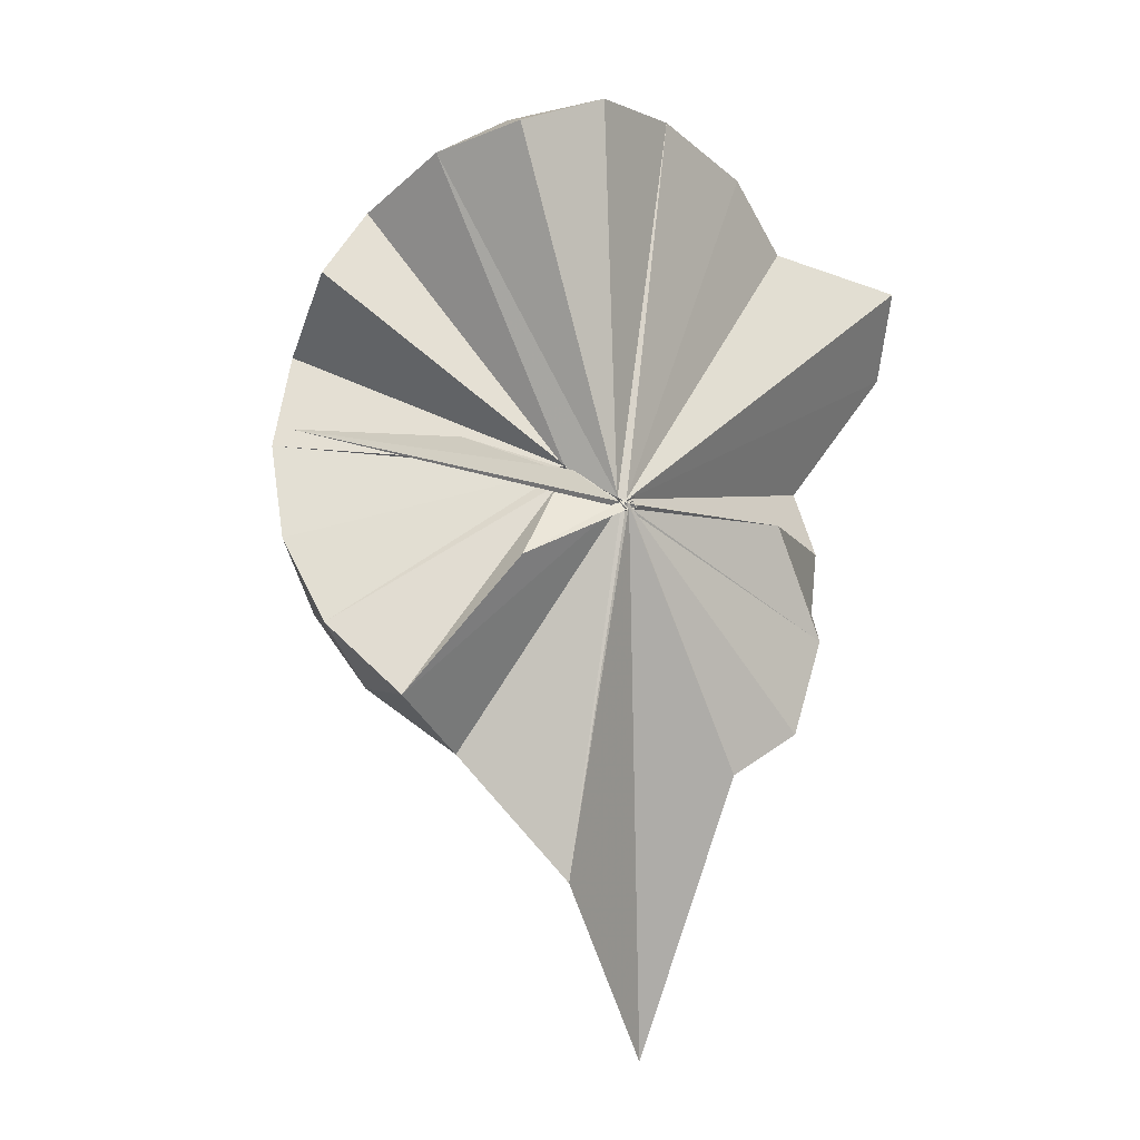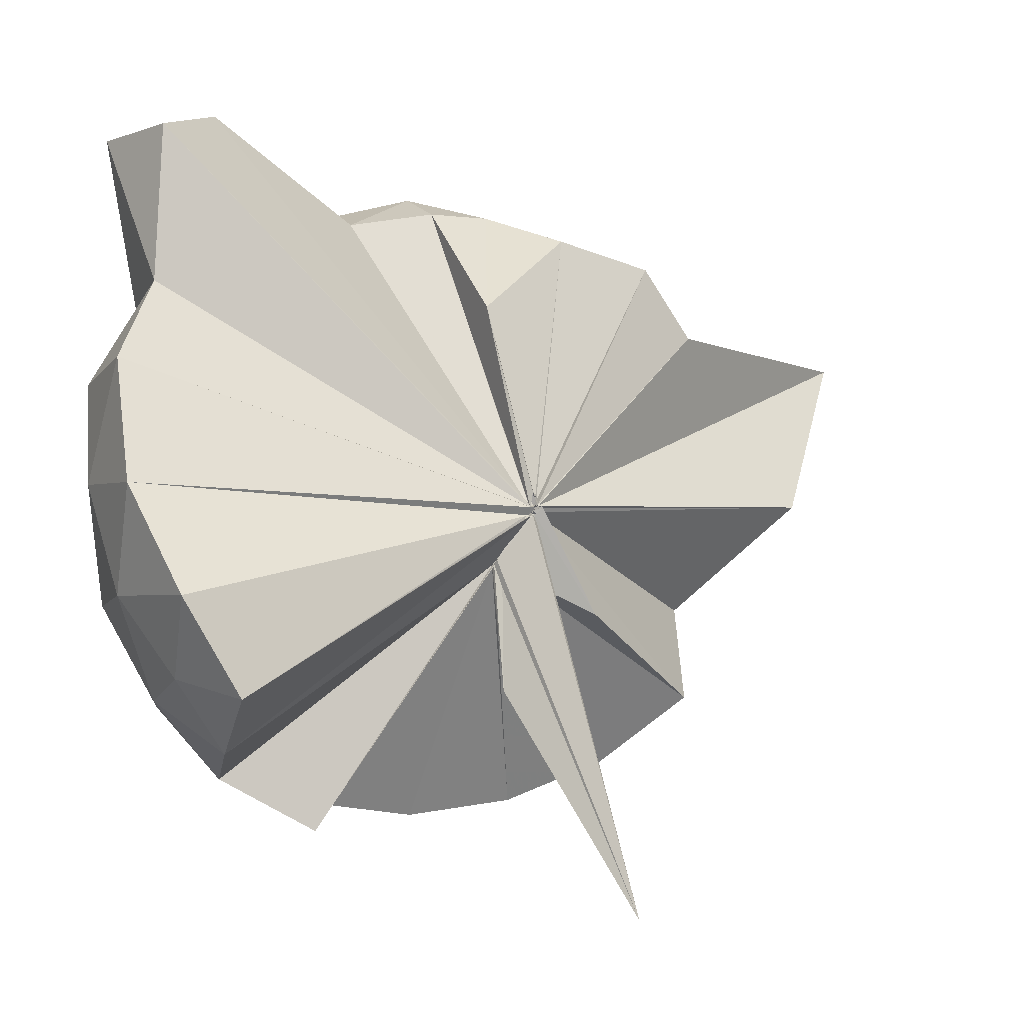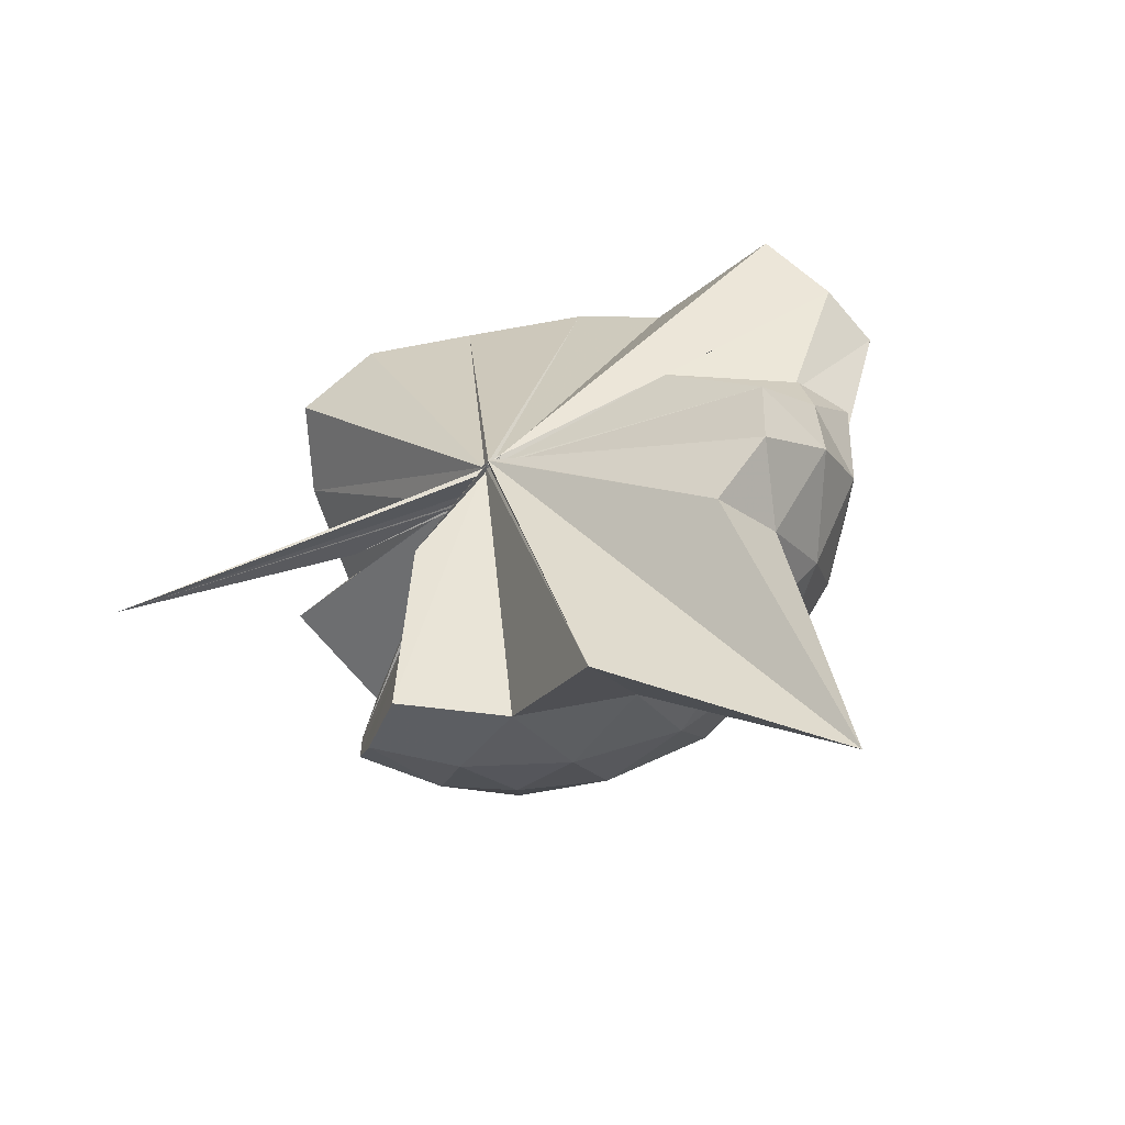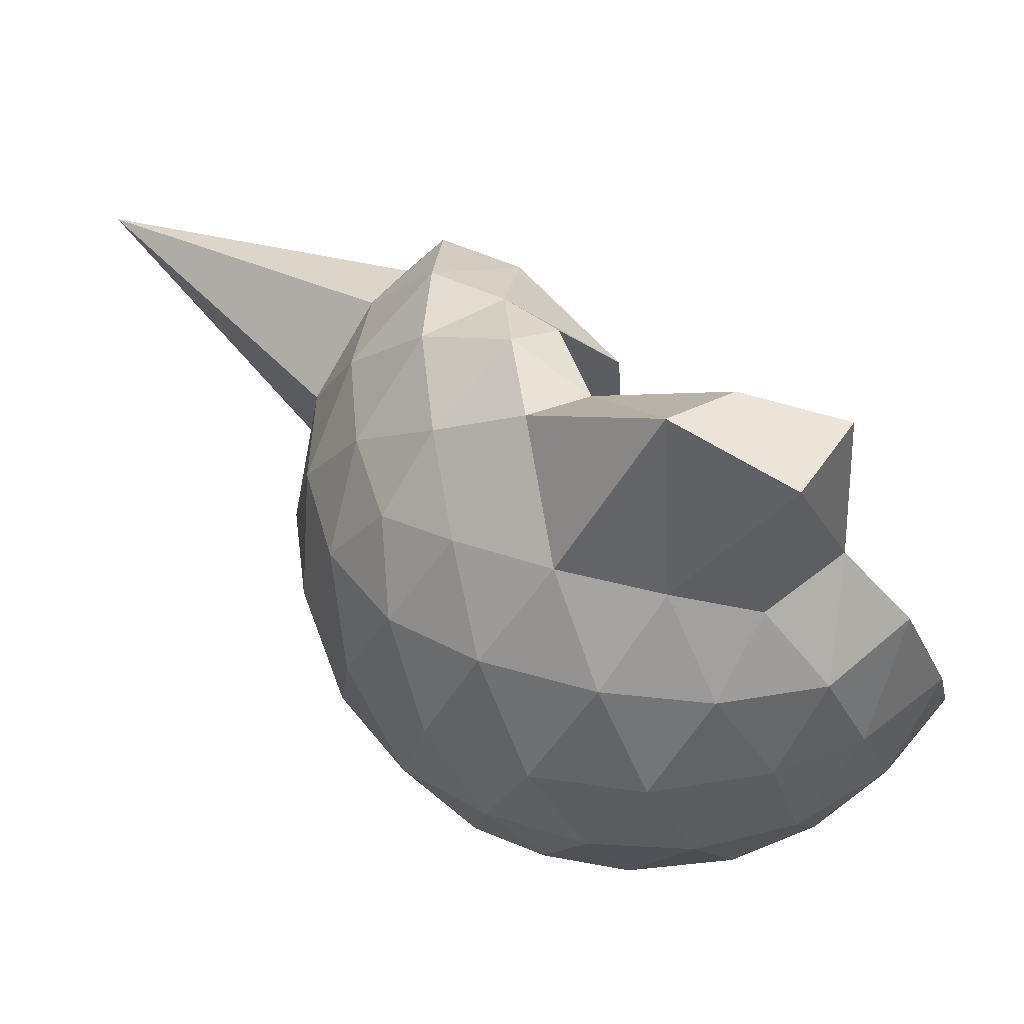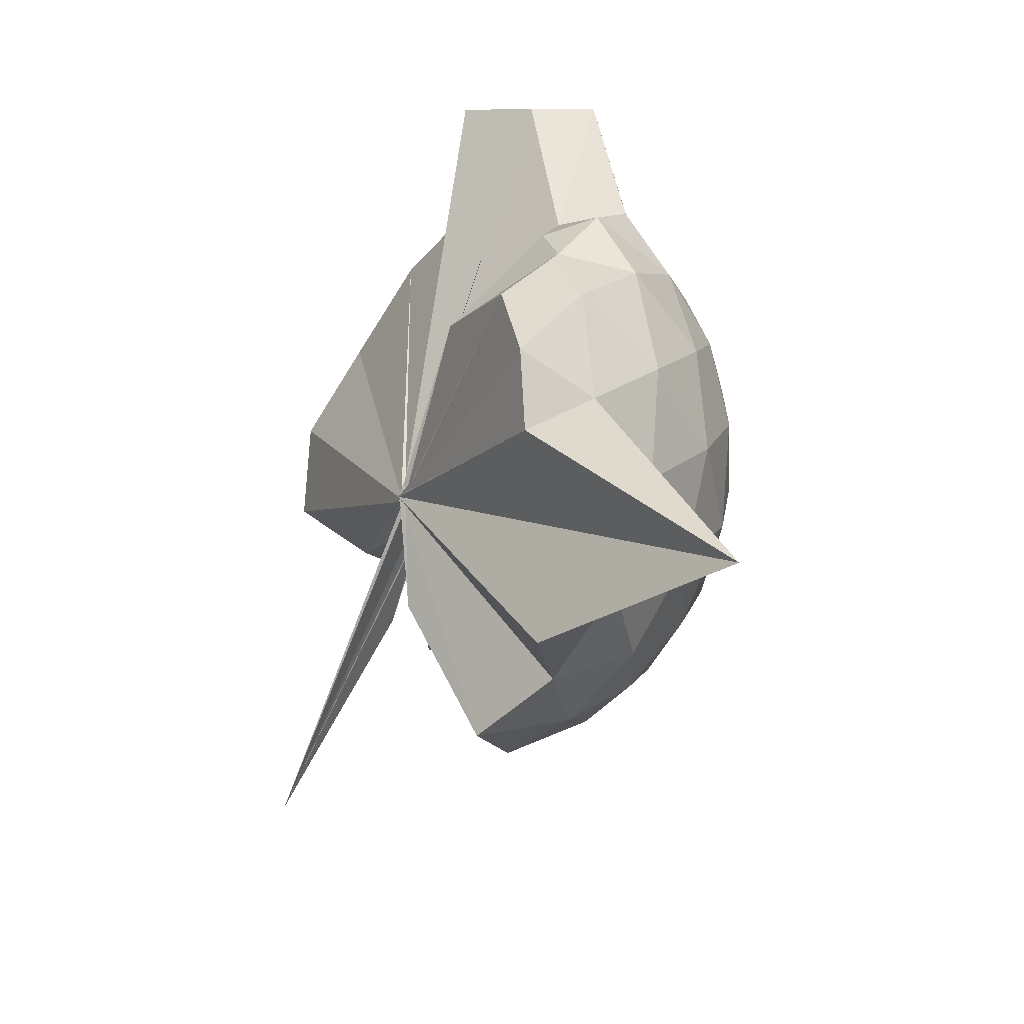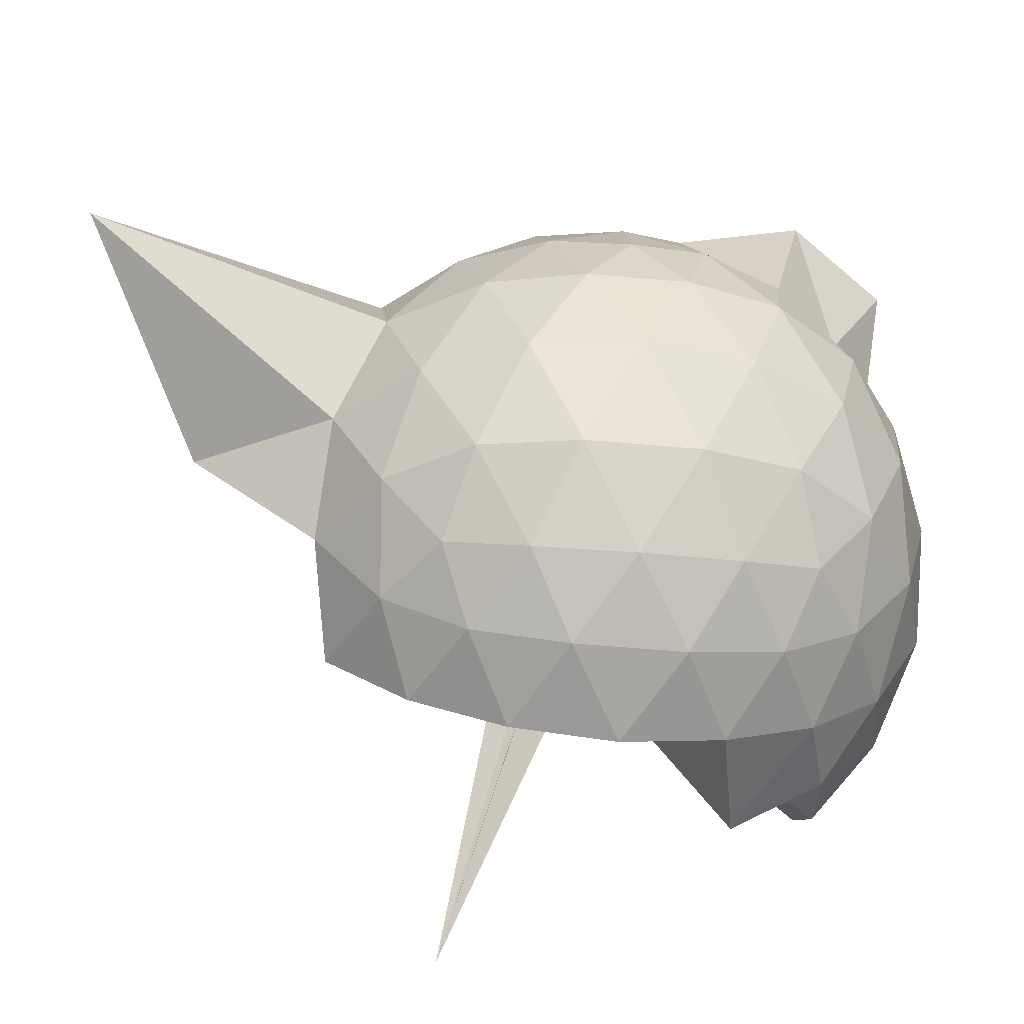
<metadata>
{"format":"obj","ext":"obj","renderer":"f3d","projection":"perspective","resolution":1024,"background":"white","views":[{"elev":-25.2,"azim":-116.7,"up":"+Y"},{"elev":-2.9,"azim":-108.4,"up":"+Z"},{"elev":-75.5,"azim":-53.8,"up":"+Y"},{"elev":44.2,"azim":145.4,"up":"+Z"},{"elev":-64.6,"azim":-5.3,"up":"+Y"},{"elev":-39.6,"azim":82.8,"up":"+Z"}]}
</metadata>
<code>
v -0.0594 -0.4677 0.8366
v -0.005899 -0.3815 0.6854
v 0.878 -0.2634 1.368
v 0.8108 -0.03836 1.427
v 0.6741 0.2056 1.45
v 0.4814 0.4133 1.424
v 0.2833 0.549 1.361
v 0.03247 0.5468 1.425
v -0.05416 -0.4649 0.8414
v -0.04139 -0.4629 0.8381
v -0.0421 -0.4837 0.8416
v -0.0509 -0.4726 0.8359
v -0.04926 -0.4889 0.8378
v -0.06172 -0.482 0.8435
v -0.04228 -0.4814 0.8467
v -0.06998 -0.485 0.8428
v -0.06396 -0.4748 0.8796
v -0.073 -0.485 0.8445
v 0.2791 -1.073 1.361
v 0.4768 -0.9422 1.424
v 0.6721 -0.7336 1.45
v 0.8101 -0.4891 1.424
v 0.9572 -0.1202 1.157
v 0.8635 0.15 1.185
v 0.6777 0.4056 1.186
v 0.4429 0.5799 1.155
v 0.1754 0.696 1.156
v -0.1094 0.6653 1.204
v -0.06637 -0.4675 0.8377
v -0.06678 -0.4811 0.8387
v -0.05136 -0.4728 0.8317
v -0.05922 -0.4781 0.8397
v -0.0511 -0.4855 0.8392
v -0.06836 -0.4754 0.8397
v -0.05622 -0.4988 0.8474
v -0.05786 -0.4993 0.8363
v -0.05476 -0.4914 0.8447
v -0.07387 -0.4863 0.8417
v 0.8328 -1.778 1.342
v 0.6745 -0.9356 1.179
v 0.8616 -0.6782 1.181
v 0.9562 -0.4085 1.156
v 0.9605 0.03988 0.8738
v 0.8248 0.3139 0.8728
v 0.6052 0.5298 0.8723
v 0.3051 0.669 0.8815
v 0.04026 0.7145 0.8815
v -0.2738 0.6646 0.8717
v -0.05314 -0.4651 0.8163
v -0.06656 -0.467 0.8127
v -0.05235 -0.4715 0.818
v -0.04615 -0.4845 0.8251
v -0.05362 -0.4779 0.8259
v -0.0403 -0.475 0.8244
v -0.06037 -0.4908 0.8428
v -0.05541 -0.4931 0.844
v -0.0622 -0.4931 0.837
v 0.3581 -1.441 0.8742
v 0.5954 -1.066 0.8696
v 0.8169 -0.8458 0.8722
v 0.9583 -0.5704 0.8718
v 1.008 -0.2658 0.8729
v 0.8581 0.1663 0.5934
v 0.6907 0.4005 0.5885
v 0.4557 0.5624 0.5649
v 0.1824 0.6527 0.5676
v -0.1217 0.6624 0.5913
v -0.4285 0.5559 0.5882
v -0.04031 -0.4765 0.8253
v -0.06048 -0.4796 0.8197
v -0.06381 -0.4786 0.8226
v -0.04798 -0.4834 0.8275
v -0.06843 -0.4748 0.8278
v -0.07263 -0.4981 0.8335
v -0.05076 -0.5041 0.8448
v -0.06982 -0.4982 0.8409
v -0.06408 -0.4753 0.8243
v 0.4394 -1.092 0.5646
v 0.6883 -0.9308 0.5881
v 0.858 -0.6983 0.5876
v 0.9417 -0.425 0.5613
v 0.9432 -0.1083 0.5621
v 0.7136 0.2347 0.3802
v 0.525 0.3738 0.3225
v 0.2548 0.4932 0.298
v 0.004307 0.5447 0.3195
v -0.242 0.5356 0.3803
v -0.4267 0.4041 0.3326
v -0.04229 -0.4715 0.8147
v -0.0648 -0.4794 0.8189
v -0.04505 -0.4717 0.8213
v -0.03848 -0.4572 0.8162
v -0.0678 -0.4818 0.8209
v -0.04314 -0.4944 0.8261
v -0.05153 -0.4849 0.8274
v -0.01382 -0.6726 0.548
v 0.2303 -1.036 0.3116
v 0.5178 -0.911 0.3213
v 0.7078 -0.7688 0.3762
v 0.7873 -0.5468 0.3204
v 0.8227 -0.2684 0.2979
v 0.79 0.01245 0.3231
v 0.7198 -0.2582 1.586
v 0.5759 -0.05805 1.71
v 0.461 0.3415 1.936
v 0.2878 0.6344 1.836
v 0.03726 0.5252 1.844
v -0.04185 -0.4768 0.8453
v -0.06996 -0.4751 0.8397
v -0.05313 -0.4725 0.8369
v -0.04724 -0.4816 0.8435
v -0.06188 -0.4913 0.8444
v -0.04587 -0.4957 0.8386
v -0.04873 -0.4882 0.8549
v 0.2476 -0.9265 1.552
v 0.4228 -0.7127 1.656
v 0.5922 -0.5 1.664
v 0.4722 -0.2708 1.756
v 0.3648 -0.07227 1.657
v 0.2546 0.3432 1.918
v -0.06084 -0.4653 0.8439
v -0.05026 -0.4664 0.8395
v -0.04432 -0.4604 0.8811
v -0.05675 -0.4865 0.8653
v -0.05047 -0.4843 0.8616
v 0.1865 -0.6454 1.611
v 0.3529 -0.4728 1.695
v 0.3073 -0.2947 1.69
v -0.06162 -0.4651 0.8377
v -0.0423 -0.459 0.8406
v -0.06277 -0.4745 0.8789
v 0.0445 -0.3768 1.395
v 0.5919 0.151 0.1888
v 0.3479 0.2772 0.1267
v 0.1051 0.3511 0.1081
v -0.1927 0.398 0.1882
v -0.06366 -0.4678 0.8143
v -0.04966 -0.4682 0.8223
v -0.04524 -0.4461 0.8024
v -0.06085 -0.4756 0.8147
v -0.04671 -0.4851 0.8194
v -0.05968 -0.4847 0.8219
v -0.007639 -0.4354 0.6569
v 0.3431 -0.8169 0.1241
v 0.5914 -0.6849 0.1861
v 0.6458 -0.4214 0.1246
v 0.6465 -0.1161 0.1243
v 0.4166 0.01766 0.01791
v 0.06891 0.09679 -0.03236
v -0.001416 -0.3781 0.6821
v -0.00445 -0.3821 0.6852
v -0.01821 -0.3863 0.6943
v -0.3706 -0.6611 -0.2502
v -0.01217 -0.4021 0.7301
v -0.006638 -0.3817 0.6816
v 0.4096 -0.5579 0.0151
v 0.4321 -0.2695 -0.02277
v -0.01265 -0.379 0.6807
v -0.01423 -0.3802 0.6811
v 0.0003385 -0.38 0.6744
v -0.06287 -0.3906 0.3413
v 0.007985 -0.3801 0.6811
f 3 23 4
f 4 23 24
f 4 24 5
f 5 24 25
f 5 25 6
f 6 25 26
f 6 26 7
f 7 26 27
f 7 27 8
f 8 27 28
f 8 28 9
f 9 28 29
f 9 29 10
f 10 29 30
f 10 30 11
f 11 30 31
f 11 31 12
f 12 31 32
f 12 32 13
f 13 32 33
f 13 33 14
f 14 33 34
f 14 34 15
f 15 34 35
f 15 35 16
f 16 35 36
f 16 36 17
f 17 36 37
f 17 37 18
f 18 37 38
f 18 38 19
f 19 38 39
f 19 39 20
f 20 39 40
f 20 40 21
f 21 40 41
f 21 41 22
f 22 41 42
f 22 42 3
f 3 42 23
f 23 43 24
f 24 43 44
f 24 44 25
f 25 44 45
f 25 45 26
f 26 45 46
f 26 46 27
f 27 46 47
f 27 47 28
f 28 47 48
f 28 48 29
f 29 48 49
f 29 49 30
f 30 49 50
f 30 50 31
f 31 50 51
f 31 51 32
f 32 51 52
f 32 52 33
f 33 52 53
f 33 53 34
f 34 53 54
f 34 54 35
f 35 54 55
f 35 55 36
f 36 55 56
f 36 56 37
f 37 56 57
f 37 57 38
f 38 57 58
f 38 58 39
f 39 58 59
f 39 59 40
f 40 59 60
f 40 60 41
f 41 60 61
f 41 61 42
f 42 61 62
f 42 62 23
f 23 62 43
f 43 63 44
f 44 63 64
f 44 64 45
f 45 64 65
f 45 65 46
f 46 65 66
f 46 66 47
f 47 66 67
f 47 67 48
f 48 67 68
f 48 68 49
f 49 68 69
f 49 69 50
f 50 69 70
f 50 70 51
f 51 70 71
f 51 71 52
f 52 71 72
f 52 72 53
f 53 72 73
f 53 73 54
f 54 73 74
f 54 74 55
f 55 74 75
f 55 75 56
f 56 75 76
f 56 76 57
f 57 76 77
f 57 77 58
f 58 77 78
f 58 78 59
f 59 78 79
f 59 79 60
f 60 79 80
f 60 80 61
f 61 80 81
f 61 81 62
f 62 81 82
f 62 82 43
f 43 82 63
f 63 83 64
f 64 83 84
f 64 84 65
f 65 84 85
f 65 85 66
f 66 85 86
f 66 86 67
f 67 86 87
f 67 87 68
f 68 87 88
f 68 88 69
f 69 88 89
f 69 89 70
f 70 89 90
f 70 90 71
f 71 90 91
f 71 91 72
f 72 91 92
f 72 92 73
f 73 92 93
f 73 93 74
f 74 93 94
f 74 94 75
f 75 94 95
f 75 95 76
f 76 95 96
f 76 96 77
f 77 96 97
f 77 97 78
f 78 97 98
f 78 98 79
f 79 98 99
f 79 99 80
f 80 99 100
f 80 100 81
f 81 100 101
f 81 101 82
f 82 101 102
f 82 102 63
f 63 102 83
f 103 104 118
f 104 119 118
f 104 105 119
f 105 120 119
f 105 106 120
f 106 107 120
f 107 121 120
f 107 108 121
f 108 122 121
f 108 109 122
f 109 110 122
f 110 123 122
f 110 111 123
f 111 124 123
f 111 112 124
f 112 113 124
f 113 125 124
f 113 114 125
f 114 126 125
f 114 115 126
f 115 116 126
f 116 127 126
f 116 117 127
f 117 118 127
f 117 103 118
f 118 119 128
f 119 129 128
f 119 120 129
f 120 121 129
f 121 130 129
f 121 122 130
f 122 123 130
f 123 131 130
f 123 124 131
f 124 125 131
f 125 132 131
f 125 126 132
f 126 127 132
f 127 128 132
f 127 118 128
f 133 148 134
f 134 148 149
f 134 149 135
f 135 149 150
f 135 150 136
f 136 150 137
f 137 150 151
f 137 151 138
f 138 151 152
f 138 152 139
f 139 152 140
f 140 152 153
f 140 153 141
f 141 153 154
f 141 154 142
f 142 154 143
f 143 154 155
f 143 155 144
f 144 155 156
f 144 156 145
f 145 156 146
f 146 156 157
f 146 157 147
f 147 157 148
f 147 148 133
f 148 158 149
f 149 158 159
f 149 159 150
f 150 159 151
f 151 159 160
f 151 160 152
f 152 160 153
f 153 160 161
f 153 161 154
f 154 161 155
f 155 161 162
f 155 162 156
f 156 162 157
f 157 162 158
f 157 158 148
f 3 4 103
f 103 4 104
f 4 5 104
f 104 5 105
f 5 6 105
f 105 6 106
f 6 7 106
f 7 8 106
f 106 8 107
f 8 9 107
f 107 9 108
f 9 10 108
f 108 10 109
f 10 11 109
f 11 12 109
f 109 12 110
f 12 13 110
f 110 13 111
f 13 14 111
f 111 14 112
f 14 15 112
f 15 16 112
f 112 16 113
f 16 17 113
f 113 17 114
f 17 18 114
f 114 18 115
f 18 19 115
f 19 20 115
f 115 20 116
f 20 21 116
f 116 21 117
f 21 22 117
f 117 22 103
f 22 3 103
f 83 133 84
f 84 133 134
f 84 134 85
f 85 134 135
f 85 135 86
f 86 135 136
f 86 136 87
f 87 136 88
f 88 136 137
f 88 137 89
f 89 137 138
f 89 138 90
f 90 138 139
f 90 139 91
f 91 139 92
f 92 139 140
f 92 140 93
f 93 140 141
f 93 141 94
f 94 141 142
f 94 142 95
f 95 142 96
f 96 142 143
f 96 143 97
f 97 143 144
f 97 144 98
f 98 144 145
f 98 145 99
f 99 145 100
f 100 145 146
f 100 146 101
f 101 146 147
f 101 147 102
f 102 147 133
f 102 133 83
f 128 129 1
f 129 130 1
f 130 131 1
f 131 132 1
f 132 128 1
f 159 158 2
f 160 159 2
f 161 160 2
f 162 161 2
f 158 162 2

</code>
